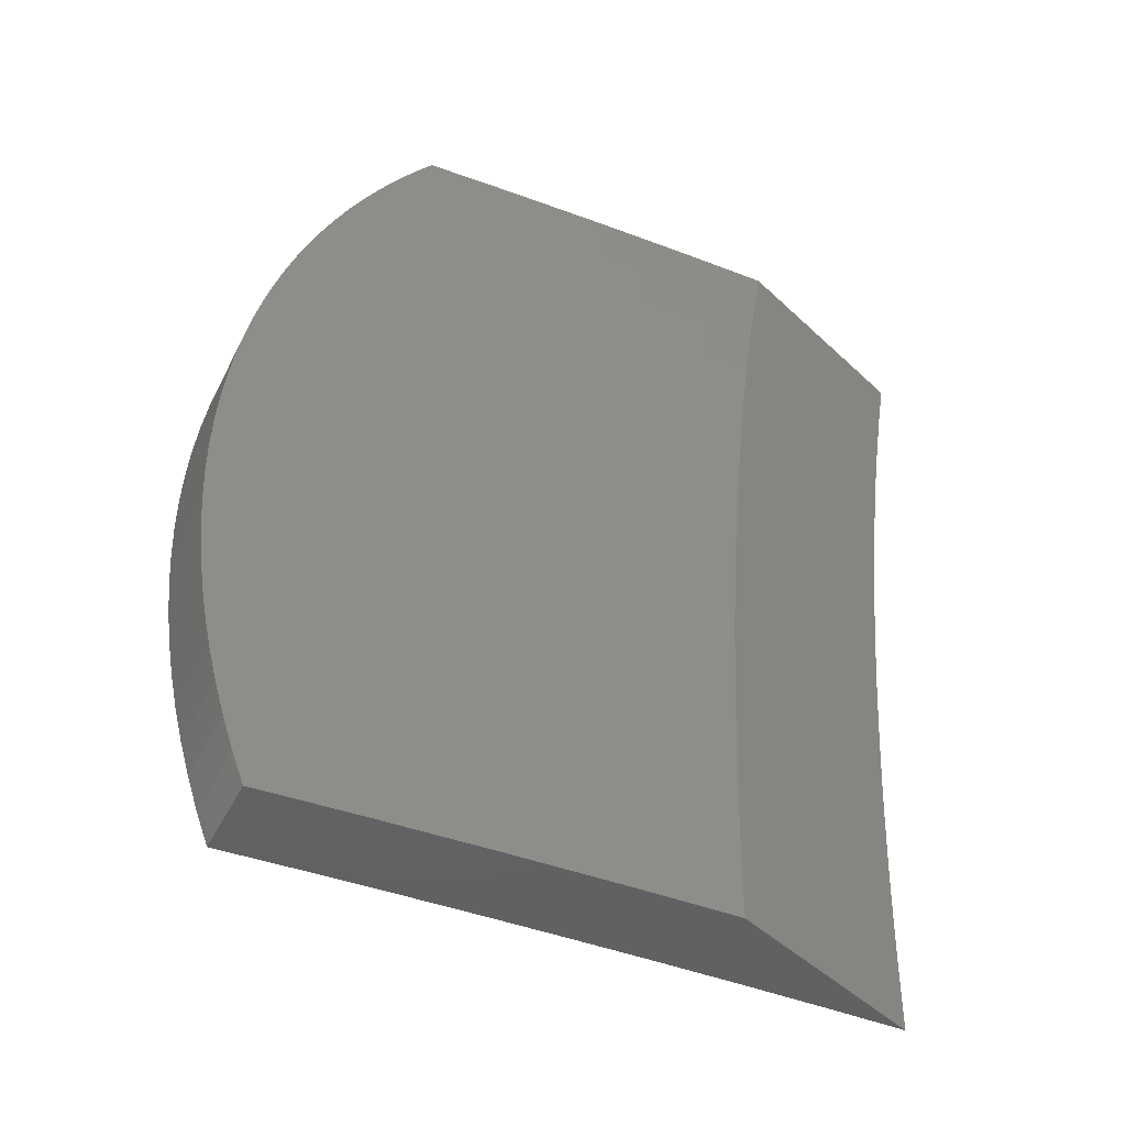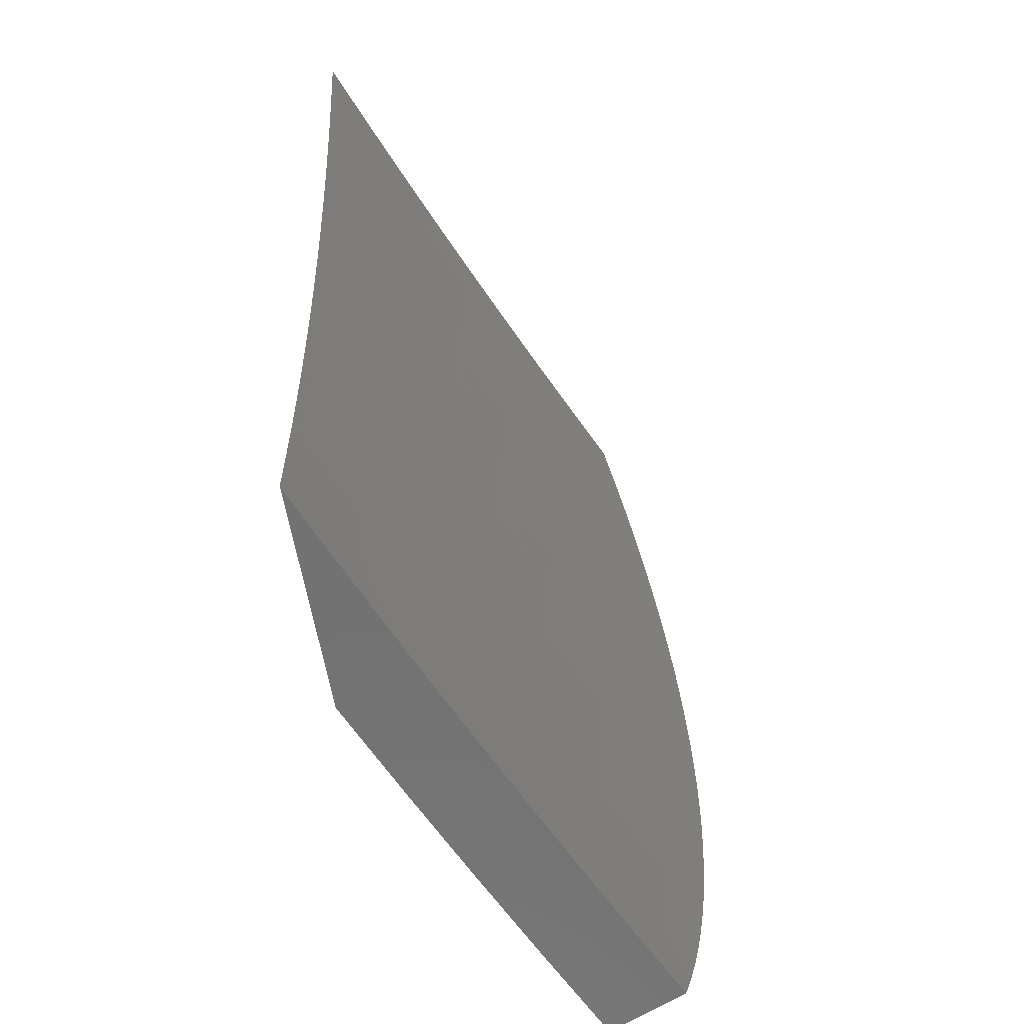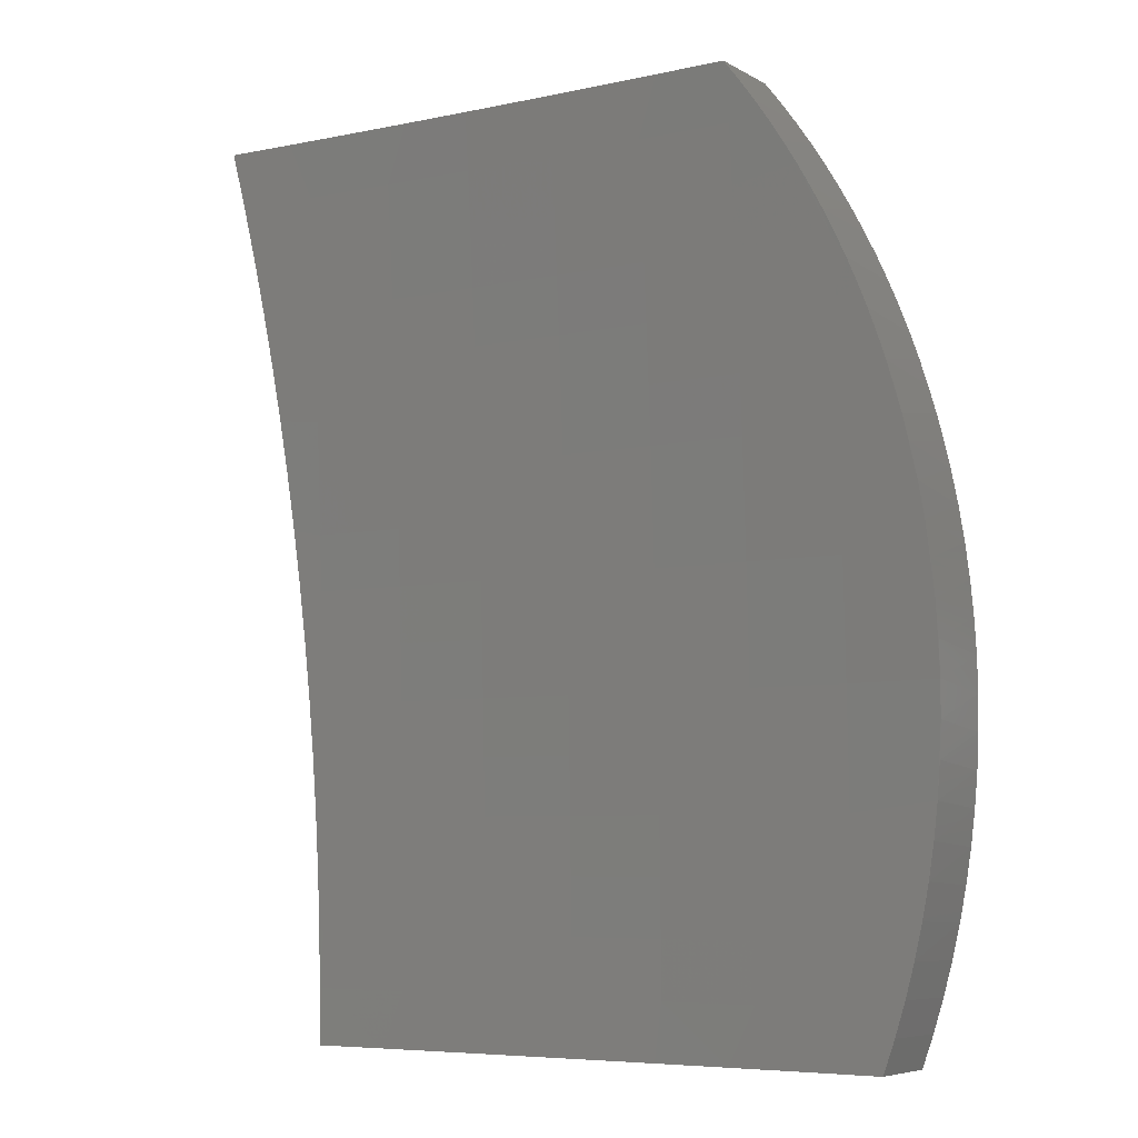
<metadata>
{"format":"stl","ext":"stl","renderer":"f3d","projection":"perspective","resolution":1024,"background":"white","views":[{"elev":-45.1,"azim":132.6,"up":"+Z"},{"elev":-64.0,"azim":-79.6,"up":"+Z"},{"elev":-6.3,"azim":9.7,"up":"+Z"}]}
</metadata>
<code>
# stl→obj: 317 verts, 630 faces
v 4.733 9.743 0.9779
v 4.717 9.748 1
v 4.722 9.751 0.9367
v 4.644 9.781 1
v 4.624 9.796 0.9367
v 4.571 9.814 1
v 4.526 9.84 0.9367
v 4.498 9.847 1
v 4.427 9.883 0.9367
v 4.424 9.878 1
v 4.351 9.91 1
v 4.328 9.924 0.9367
v 4.277 9.94 1
v 4.23 9.965 0.9367
v 4.203 9.97 1
v 4.142 10 0.9385
v 4.128 10 1
v 4.155 10 0.8768
v 4.231 9.969 0.8734
v 4.33 9.929 0.8734
v 4.429 9.887 0.8734
v 4.528 9.844 0.8734
v 4.626 9.801 0.8734
v 4.724 9.756 0.8734
v 4.764 9.733 0.9321
v 4.791 9.723 0.8845
v 4.778 9.728 0.9085
v 4.166 10 0.8149
v 4.233 9.974 0.8103
v 4.332 9.933 0.8103
v 4.43 9.891 0.8103
v 4.53 9.848 0.8103
v 4.628 9.805 0.8103
v 4.726 9.76 0.8103
v 4.824 9.714 0.8103
v 4.804 9.719 0.8602
v 4.817 9.715 0.8354
v 4.828 9.712 0.8104
v 4.84 9.708 0.7849
v 4.826 9.718 0.7472
v 4.85 9.705 0.7592
v 4.86 9.702 0.7332
v 4.827 9.721 0.6843
v 4.869 9.7 0.7069
v 4.877 9.697 0.6803
v 4.829 9.724 0.6215
v 4.892 9.694 0.6265
v 4.83 9.727 0.5588
v 4.906 9.691 0.5619
v 4.912 9.689 0.5243
v 4.831 9.729 0.4962
v 4.92 9.689 0.4486
v 4.832 9.731 0.4338
v 4.924 9.69 0.3725
v 4.833 9.733 0.3714
v 4.924 9.691 0.3344
v 4.834 9.735 0.3092
v 4.919 9.695 0.2585
v 4.835 9.736 0.2471
v 4.915 9.698 0.2207
v 4.835 9.737 0.1851
v 4.903 9.705 0.1457
v 4.836 9.738 0.1233
v 4.895 9.71 0.1086
v 4.886 9.714 0.07198
v 4.836 9.738 0.06157
v 4.875 9.72 0.03575
v 4.864 9.725 5.615e-14
v 4.787 9.762 5.374e-14
v 4.738 9.784 0.06157
v 4.71 9.798 4.738e-14
v 4.64 9.829 0.06157
v 4.632 9.833 3.838e-14
v 4.554 9.867 2.807e-14
v 4.541 9.873 0.06157
v 4.476 9.901 1.777e-14
v 4.442 9.916 0.06157
v 4.398 9.935 8.773e-15
v 4.343 9.958 0.06157
v 4.319 9.968 2.413e-15
v 4.244 9.999 0.06157
v 4.241 10 0
v 4.24 10 0.063
v 4.244 9.998 0.1233
v 4.239 10 0.126
v 4.243 9.997 0.1851
v 4.237 10 0.189
v 4.243 9.996 0.2471
v 4.234 10 0.2519
v 4.242 9.995 0.3092
v 4.23 10 0.3148
v 4.242 9.993 0.3714
v 4.225 10 0.3777
v 4.241 9.992 0.4338
v 4.219 10 0.4405
v 4.24 9.989 0.4962
v 4.213 10 0.5032
v 4.239 9.987 0.5588
v 4.205 10 0.5658
v 4.238 9.984 0.6215
v 4.197 10 0.6283
v 4.236 9.981 0.6843
v 4.187 10 0.6906
v 4.235 9.977 0.7472
v 4.177 10 0.7528
v 4.91 9.702 0.183
v 4.922 9.693 0.2964
v 4.923 9.689 0.4106
v 4.917 9.689 0.4865
v 4.898 9.692 0.5993
v 4.885 9.695 0.6535
v 4.749 9.737 0.9552
v 4.63 9.808 0.7472
v 4.728 9.763 0.7472
v 4.631 9.812 0.6843
v 4.729 9.767 0.6843
v 4.531 9.852 0.7472
v 4.432 9.895 0.7472
v 4.334 9.937 0.7472
v 4.633 9.815 0.6215
v 4.731 9.77 0.6215
v 4.533 9.855 0.6843
v 4.434 9.898 0.6843
v 4.335 9.94 0.6843
v 4.634 9.818 0.5588
v 4.732 9.773 0.5588
v 4.534 9.859 0.6215
v 4.435 9.902 0.6215
v 4.337 9.943 0.6215
v 4.635 9.82 0.4962
v 4.733 9.775 0.4962
v 4.536 9.861 0.5588
v 4.436 9.904 0.5588
v 4.338 9.946 0.5588
v 4.636 9.822 0.4338
v 4.734 9.777 0.4338
v 4.537 9.864 0.4962
v 4.438 9.907 0.4962
v 4.339 9.949 0.4962
v 4.637 9.824 0.3714
v 4.735 9.779 0.3714
v 4.538 9.866 0.4338
v 4.439 9.909 0.4338
v 4.34 9.951 0.4338
v 4.638 9.826 0.3092
v 4.736 9.781 0.3092
v 4.539 9.868 0.3714
v 4.44 9.911 0.3714
v 4.341 9.953 0.3714
v 4.639 9.827 0.2471
v 4.737 9.782 0.2471
v 4.539 9.87 0.3092
v 4.44 9.913 0.3092
v 4.342 9.954 0.3092
v 4.639 9.828 0.1851
v 4.737 9.783 0.1851
v 4.54 9.871 0.2471
v 4.441 9.914 0.2471
v 4.342 9.956 0.2471
v 4.639 9.829 0.1233
v 4.738 9.784 0.1233
v 4.54 9.872 0.1851
v 4.441 9.915 0.1851
v 4.343 9.957 0.1851
v 4.541 9.873 0.1233
v 4.442 9.916 0.1233
v 4.343 9.957 0.1233
v 4.381 10 0.9384
v 4.368 10 1
v 4.443 9.974 0.9367
v 4.465 9.959 1
v 4.516 9.943 0.9367
v 4.561 9.918 1
v 4.589 9.911 0.9367
v 4.656 9.875 1
v 4.662 9.878 0.9367
v 4.734 9.845 0.9367
v 4.736 9.85 0.8734
v 4.799 9.816 0.9297
v 4.809 9.816 0.8734
v 4.814 9.811 0.9053
v 4.828 9.806 0.8805
v 4.751 9.832 1
v 4.768 9.826 0.9771
v 4.784 9.821 0.9537
v 4.841 9.802 0.8552
v 4.81 9.82 0.8103
v 4.738 9.854 0.8103
v 4.664 9.883 0.8734
v 4.666 9.887 0.8103
v 4.591 9.915 0.8734
v 4.593 9.919 0.8103
v 4.518 9.947 0.8734
v 4.52 9.951 0.8103
v 4.445 9.978 0.8734
v 4.447 9.982 0.8103
v 4.405 10 0.8146
v 4.415 10 0.7525
v 4.449 9.986 0.7473
v 4.424 10 0.6903
v 4.45 9.99 0.6843
v 4.433 10 0.6279
v 4.451 9.993 0.6215
v 4.441 10 0.5655
v 4.453 9.995 0.5588
v 4.448 10 0.5029
v 4.454 9.998 0.4962
v 4.454 10 0.4402
v 4.527 9.966 0.4962
v 4.528 9.969 0.4338
v 4.601 9.937 0.4338
v 4.602 9.938 0.3714
v 4.675 9.906 0.3714
v 4.676 9.908 0.3092
v 4.748 9.874 0.3092
v 4.749 9.876 0.2471
v 4.821 9.842 0.2471
v 4.822 9.843 0.1851
v 4.894 9.809 0.1851
v 4.894 9.81 0.1233
v 4.937 9.789 0.1419
v 4.929 9.793 0.1058
v 4.854 9.798 0.8295
v 4.866 9.794 0.8035
v 4.812 9.824 0.7473
v 4.884 9.789 0.7473
v 4.886 9.793 0.6843
v 4.897 9.785 0.7234
v 4.906 9.782 0.6961
v 4.877 9.791 0.7771
v 4.888 9.788 0.7504
v 4.915 9.78 0.6686
v 4.888 9.796 0.6215
v 4.814 9.827 0.6843
v 4.815 9.83 0.6215
v 4.741 9.861 0.6843
v 4.743 9.864 0.6215
v 4.669 9.894 0.6843
v 4.67 9.897 0.6215
v 4.596 9.926 0.6843
v 4.598 9.929 0.6215
v 4.523 9.958 0.6843
v 4.525 9.961 0.6215
v 4.922 9.778 0.6408
v 4.929 9.776 0.6127
v 4.935 9.775 0.5845
v 4.889 9.799 0.5588
v 4.942 9.774 0.5479
v 4.89 9.801 0.4962
v 4.948 9.773 0.5112
v 4.952 9.772 0.4743
v 4.891 9.803 0.4338
v 4.956 9.772 0.4373
v 4.958 9.773 0.4002
v 4.892 9.805 0.3714
v 4.958 9.774 0.363
v 4.893 9.807 0.3092
v 4.956 9.777 0.2888
v 4.894 9.808 0.2471
v 4.953 9.779 0.2518
v 4.949 9.782 0.215
v 4.958 9.775 0.3259
v 4.943 9.785 0.1783
v 4.92 9.798 0.07013
v 4.895 9.81 0.06158
v 4.822 9.844 0.1233
v 4.822 9.844 0.06158
v 4.75 9.877 0.1233
v 4.75 9.878 0.06158
v 4.677 9.911 0.1233
v 4.677 9.911 0.06158
v 4.604 9.943 0.1233
v 4.604 9.943 0.06158
v 4.531 9.975 0.1233
v 4.531 9.975 0.06158
v 4.474 10 0.06295
v 4.475 10 0
v 4.581 9.954 2.131e-14
v 4.687 9.907 6.821e-14
v 4.909 9.803 0.03484
v 4.898 9.809 1.364e-13
v 4.793 9.858 1.151e-13
v 4.473 10 0.1259
v 4.531 9.974 0.1851
v 4.604 9.942 0.1851
v 4.677 9.91 0.1851
v 4.749 9.877 0.1851
v 4.471 10 0.1888
v 4.53 9.973 0.2471
v 4.603 9.941 0.2471
v 4.676 9.909 0.2471
v 4.468 10 0.2517
v 4.53 9.972 0.3092
v 4.603 9.94 0.3092
v 4.464 10 0.3146
v 4.529 9.97 0.3714
v 4.46 10 0.3774
v 4.393 10 0.8766
v 4.522 9.955 0.7473
v 4.595 9.923 0.7473
v 4.667 9.89 0.7473
v 4.74 9.857 0.7473
v 4.526 9.964 0.5588
v 4.599 9.932 0.5588
v 4.672 9.899 0.5588
v 4.744 9.866 0.5588
v 4.817 9.833 0.5588
v 4.6 9.934 0.4962
v 4.674 9.904 0.4338
v 4.747 9.873 0.3714
v 4.821 9.841 0.3092
v 4.673 9.902 0.4962
v 4.745 9.869 0.4962
v 4.818 9.835 0.4962
v 4.747 9.871 0.4338
v 4.82 9.839 0.3714
v 4.819 9.837 0.4338
f 1 2 3
f 3 2 4
f 3 4 5
f 5 4 6
f 5 6 7
f 7 6 8
f 7 8 9
f 9 8 10
f 9 10 11
f 9 11 12
f 12 11 13
f 12 13 14
f 14 13 15
f 14 15 16
f 16 15 17
f 16 18 14
f 14 18 19
f 14 19 12
f 12 19 20
f 12 20 9
f 9 20 21
f 9 21 7
f 7 21 22
f 7 22 5
f 5 22 23
f 5 23 3
f 3 23 24
f 3 24 25
f 25 24 26
f 25 26 27
f 18 28 19
f 19 28 29
f 19 29 20
f 20 29 30
f 20 30 21
f 21 30 31
f 21 31 22
f 22 31 32
f 22 32 23
f 23 32 33
f 23 33 24
f 24 33 34
f 24 34 26
f 26 34 35
f 26 35 36
f 36 35 37
f 37 35 38
f 38 35 39
f 39 35 40
f 39 40 41
f 41 40 42
f 42 40 43
f 42 43 44
f 44 43 45
f 45 43 46
f 45 46 47
f 47 46 48
f 47 48 49
f 49 48 50
f 50 48 51
f 50 51 52
f 52 51 53
f 52 53 54
f 54 53 55
f 54 55 56
f 56 55 57
f 56 57 58
f 58 57 59
f 58 59 60
f 60 59 61
f 60 61 62
f 62 61 63
f 62 63 64
f 64 63 65
f 65 63 66
f 65 66 67
f 67 66 68
f 68 66 69
f 69 66 70
f 69 70 71
f 71 70 72
f 71 72 73
f 73 72 74
f 74 72 75
f 74 75 76
f 76 75 77
f 76 77 78
f 78 77 79
f 78 79 80
f 80 79 81
f 80 81 82
f 82 81 83
f 83 81 84
f 83 84 85
f 85 84 86
f 85 86 87
f 87 86 88
f 87 88 89
f 89 88 90
f 89 90 91
f 91 90 92
f 91 92 93
f 93 92 94
f 93 94 95
f 95 94 96
f 95 96 97
f 97 96 98
f 97 98 99
f 99 98 100
f 99 100 101
f 101 100 102
f 101 102 103
f 103 102 104
f 103 104 105
f 105 104 29
f 105 29 28
f 62 106 60
f 58 107 56
f 54 108 52
f 52 109 50
f 49 110 47
f 47 111 45
f 25 112 3
f 3 112 1
f 33 113 34
f 34 113 114
f 34 114 35
f 35 114 40
f 113 115 114
f 114 115 116
f 114 116 40
f 40 116 43
f 113 33 117
f 117 33 32
f 117 32 118
f 118 32 31
f 118 31 119
f 119 31 30
f 119 30 104
f 104 30 29
f 115 120 116
f 116 120 121
f 116 121 43
f 43 121 46
f 115 113 122
f 122 113 117
f 122 117 123
f 123 117 118
f 123 118 124
f 124 118 119
f 124 119 102
f 102 119 104
f 120 125 121
f 121 125 126
f 121 126 46
f 46 126 48
f 120 115 127
f 127 115 122
f 127 122 128
f 128 122 123
f 128 123 129
f 129 123 124
f 129 124 100
f 100 124 102
f 125 130 126
f 126 130 131
f 126 131 48
f 48 131 51
f 125 120 132
f 132 120 127
f 132 127 133
f 133 127 128
f 133 128 134
f 134 128 129
f 134 129 98
f 98 129 100
f 130 135 131
f 131 135 136
f 131 136 51
f 51 136 53
f 130 125 137
f 137 125 132
f 137 132 138
f 138 132 133
f 138 133 139
f 139 133 134
f 139 134 96
f 96 134 98
f 135 140 136
f 136 140 141
f 136 141 53
f 53 141 55
f 135 130 142
f 142 130 137
f 142 137 143
f 143 137 138
f 143 138 144
f 144 138 139
f 144 139 94
f 94 139 96
f 140 145 141
f 141 145 146
f 141 146 55
f 55 146 57
f 140 135 147
f 147 135 142
f 147 142 148
f 148 142 143
f 148 143 149
f 149 143 144
f 149 144 92
f 92 144 94
f 145 150 146
f 146 150 151
f 146 151 57
f 57 151 59
f 145 140 152
f 152 140 147
f 152 147 153
f 153 147 148
f 153 148 154
f 154 148 149
f 154 149 90
f 90 149 92
f 150 155 151
f 151 155 156
f 151 156 59
f 59 156 61
f 150 145 157
f 157 145 152
f 157 152 158
f 158 152 153
f 158 153 159
f 159 153 154
f 159 154 88
f 88 154 90
f 155 160 156
f 156 160 161
f 156 161 61
f 61 161 63
f 155 150 162
f 162 150 157
f 162 157 163
f 163 157 158
f 163 158 164
f 164 158 159
f 164 159 86
f 86 159 88
f 160 72 161
f 161 72 70
f 161 70 63
f 63 70 66
f 160 155 165
f 165 155 162
f 165 162 166
f 166 162 163
f 166 163 167
f 167 163 164
f 167 164 84
f 84 164 86
f 72 160 75
f 75 160 165
f 75 165 77
f 77 165 166
f 77 166 79
f 79 166 167
f 79 167 81
f 81 167 84
f 168 169 170
f 170 169 171
f 170 171 172
f 172 171 173
f 172 173 174
f 174 173 175
f 174 175 176
f 176 175 177
f 176 177 178
f 178 177 179
f 178 179 180
f 180 179 181
f 180 181 182
f 175 183 177
f 177 183 184
f 177 184 185
f 185 179 177
f 182 186 180
f 180 186 187
f 180 187 178
f 178 187 188
f 178 188 189
f 189 188 190
f 189 190 191
f 191 190 192
f 191 192 193
f 193 192 194
f 193 194 195
f 195 194 196
f 195 196 197
f 197 196 198
f 198 196 199
f 198 199 200
f 200 199 201
f 200 201 202
f 202 201 203
f 202 203 204
f 204 203 205
f 204 205 206
f 206 205 207
f 206 207 208
f 208 207 209
f 208 209 210
f 210 209 211
f 210 211 212
f 212 211 213
f 212 213 214
f 214 213 215
f 214 215 216
f 216 215 217
f 216 217 218
f 218 217 219
f 218 219 220
f 220 219 221
f 220 221 222
f 186 223 187
f 187 223 224
f 187 224 225
f 225 224 226
f 225 226 227
f 227 226 228
f 227 228 229
f 224 230 226
f 226 230 231
f 226 231 228
f 229 232 227
f 227 232 233
f 227 233 234
f 234 233 235
f 234 235 236
f 236 235 237
f 236 237 238
f 238 237 239
f 238 239 240
f 240 239 241
f 240 241 242
f 242 241 243
f 242 243 201
f 201 243 203
f 232 244 233
f 233 244 245
f 233 245 246
f 233 246 247
f 247 246 248
f 247 248 249
f 249 248 250
f 249 250 251
f 249 251 252
f 252 251 253
f 252 253 254
f 252 254 255
f 255 254 256
f 255 256 257
f 257 256 258
f 257 258 259
f 259 258 260
f 259 260 261
f 256 262 258
f 259 261 219
f 219 261 263
f 219 263 221
f 222 264 220
f 220 264 265
f 220 265 266
f 266 265 267
f 266 267 268
f 268 267 269
f 268 269 270
f 270 269 271
f 270 271 272
f 272 271 273
f 272 273 274
f 274 273 275
f 274 275 276
f 276 275 277
f 277 275 278
f 278 275 273
f 278 273 279
f 279 273 271
f 279 271 269
f 264 280 265
f 265 280 281
f 265 281 267
f 267 281 282
f 267 282 269
f 269 282 279
f 276 283 274
f 274 283 284
f 274 284 272
f 272 284 285
f 272 285 270
f 270 285 286
f 270 286 268
f 268 286 287
f 268 287 266
f 266 287 218
f 266 218 220
f 283 288 284
f 284 288 289
f 284 289 285
f 285 289 290
f 285 290 286
f 286 290 291
f 286 291 287
f 287 291 216
f 287 216 218
f 288 292 289
f 289 292 293
f 289 293 290
f 290 293 294
f 290 294 291
f 291 294 214
f 291 214 216
f 292 295 293
f 293 295 296
f 293 296 294
f 294 296 212
f 294 212 214
f 295 297 296
f 296 297 210
f 296 210 212
f 297 208 210
f 197 298 195
f 195 298 170
f 195 170 193
f 193 170 172
f 193 172 191
f 191 172 174
f 191 174 189
f 189 174 176
f 189 176 178
f 298 168 170
f 242 201 199
f 199 196 299
f 299 196 194
f 299 194 300
f 300 194 192
f 300 192 301
f 301 192 190
f 301 190 302
f 302 190 188
f 302 188 225
f 225 188 187
f 209 207 205
f 205 203 303
f 303 203 243
f 303 243 304
f 304 243 241
f 304 241 305
f 305 241 239
f 305 239 306
f 306 239 237
f 306 237 307
f 307 237 235
f 307 235 247
f 247 235 233
f 240 242 299
f 299 242 199
f 240 299 300
f 205 303 209
f 209 303 308
f 209 308 211
f 211 308 309
f 211 309 213
f 213 309 310
f 213 310 215
f 215 310 311
f 215 311 217
f 217 311 259
f 217 259 219
f 308 303 304
f 238 240 300
f 238 300 301
f 308 304 312
f 312 304 305
f 312 305 313
f 313 305 306
f 313 306 314
f 314 306 307
f 314 307 249
f 249 307 247
f 236 238 301
f 236 301 302
f 308 312 309
f 309 312 315
f 309 315 310
f 310 315 316
f 310 316 311
f 311 316 257
f 311 257 259
f 315 312 313
f 315 313 317
f 317 313 314
f 317 314 252
f 252 314 249
f 236 302 234
f 234 302 225
f 234 225 227
f 315 317 316
f 316 317 255
f 316 255 257
f 255 317 252
f 2 1 183
f 183 1 184
f 184 1 112
f 184 112 185
f 185 112 25
f 185 25 179
f 179 25 27
f 179 27 181
f 181 27 26
f 181 26 182
f 182 26 36
f 182 36 186
f 186 36 37
f 186 37 223
f 223 37 38
f 223 38 224
f 224 38 39
f 224 39 230
f 230 39 41
f 230 41 231
f 231 41 42
f 231 42 228
f 228 42 44
f 228 44 229
f 229 44 45
f 229 45 232
f 232 45 111
f 232 111 244
f 244 111 47
f 244 47 245
f 245 47 110
f 245 110 246
f 246 110 49
f 246 49 248
f 248 49 50
f 248 50 250
f 250 50 109
f 250 109 251
f 251 109 52
f 251 52 253
f 253 52 108
f 253 108 254
f 254 108 54
f 254 54 256
f 256 54 56
f 256 56 262
f 262 56 107
f 262 107 258
f 258 107 58
f 258 58 260
f 260 58 60
f 260 60 261
f 261 60 106
f 261 106 263
f 263 106 62
f 263 62 221
f 221 62 64
f 221 64 222
f 222 64 65
f 222 65 264
f 264 65 67
f 264 67 280
f 280 67 68
f 280 68 281
f 17 15 169
f 169 15 13
f 169 13 171
f 171 13 11
f 171 11 10
f 171 10 173
f 173 10 8
f 173 8 175
f 175 8 6
f 175 6 183
f 183 6 4
f 183 4 2
f 68 69 281
f 281 69 71
f 281 71 282
f 282 71 73
f 282 73 279
f 279 73 74
f 279 74 278
f 278 74 76
f 278 76 78
f 278 78 277
f 277 78 80
f 277 80 82
f 277 82 276
f 276 82 83
f 276 83 283
f 283 83 85
f 283 85 288
f 288 85 292
f 292 85 87
f 292 87 295
f 295 87 89
f 295 89 297
f 297 89 208
f 208 89 91
f 208 91 206
f 206 91 93
f 206 93 204
f 204 93 202
f 202 93 95
f 202 95 200
f 200 95 97
f 200 97 198
f 198 97 99
f 198 99 197
f 197 99 298
f 298 99 101
f 298 101 168
f 168 101 103
f 168 103 169
f 169 103 105
f 169 105 28
f 28 18 169
f 169 18 16
f 169 16 17

</code>
